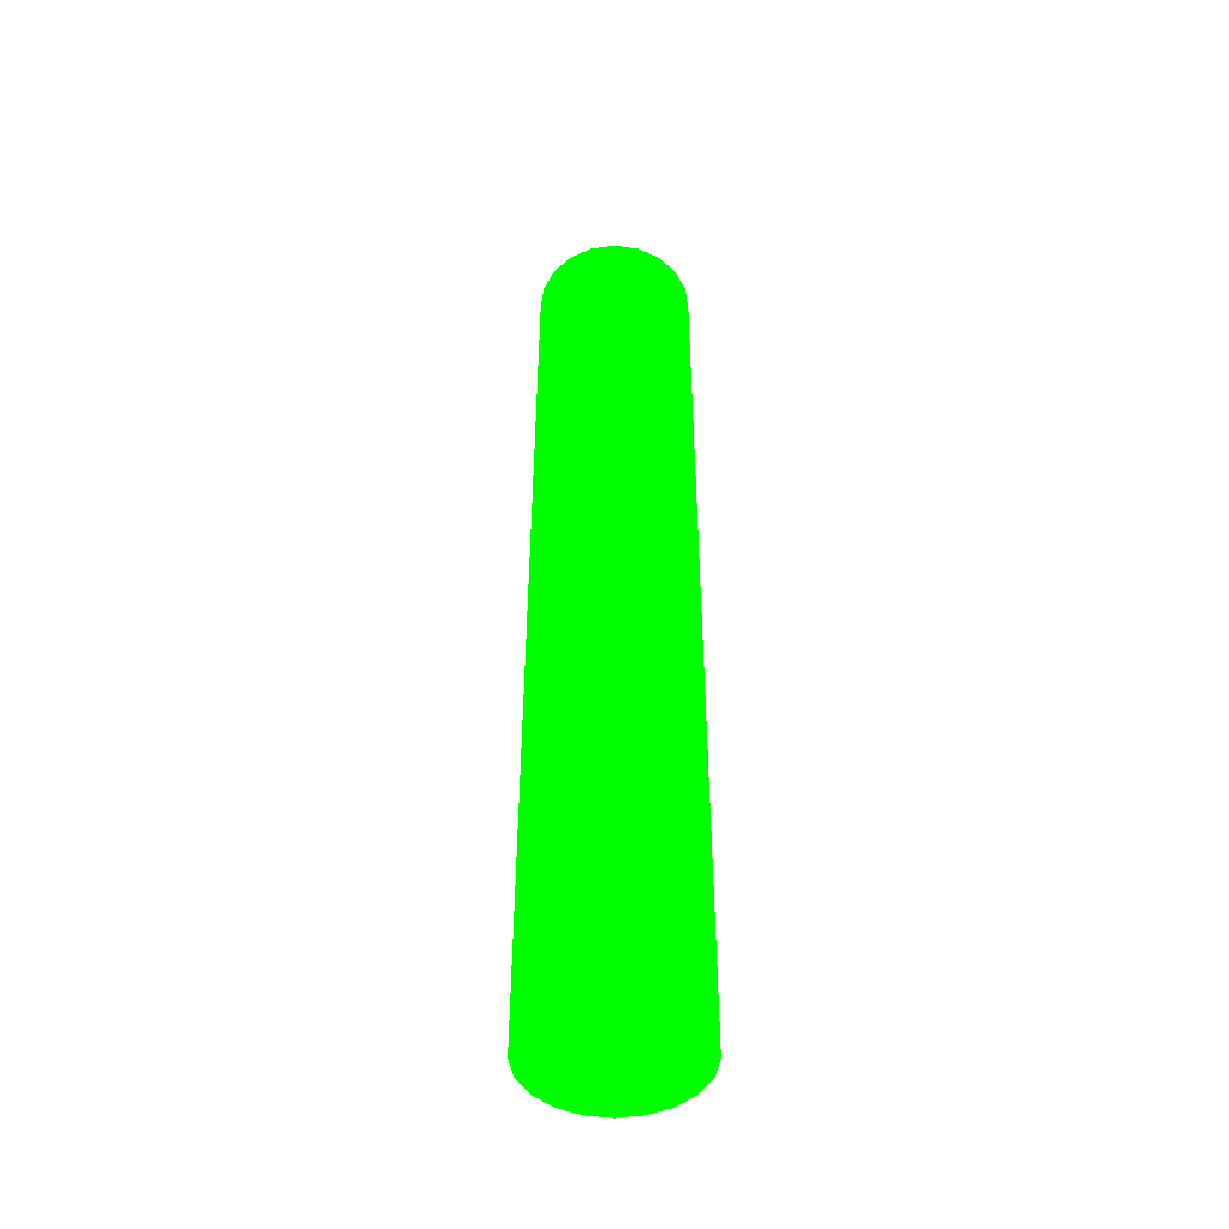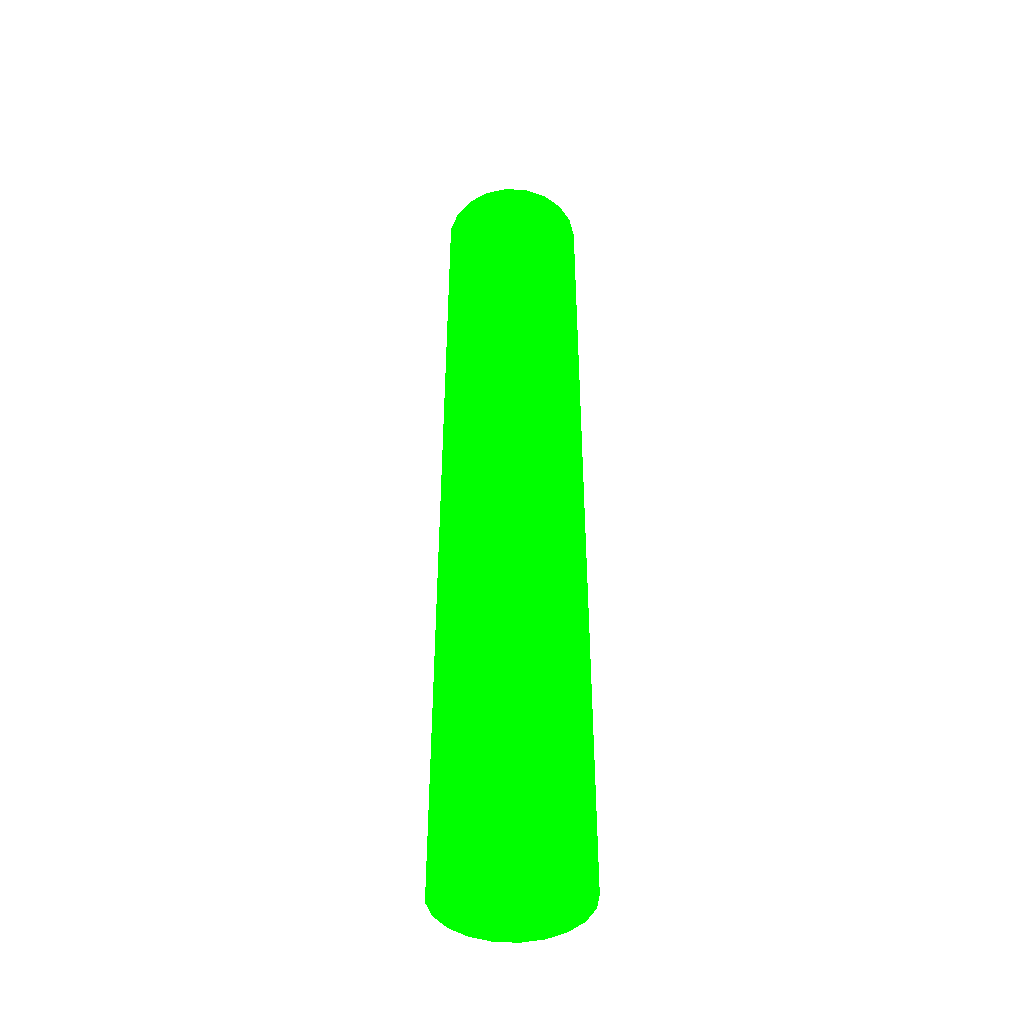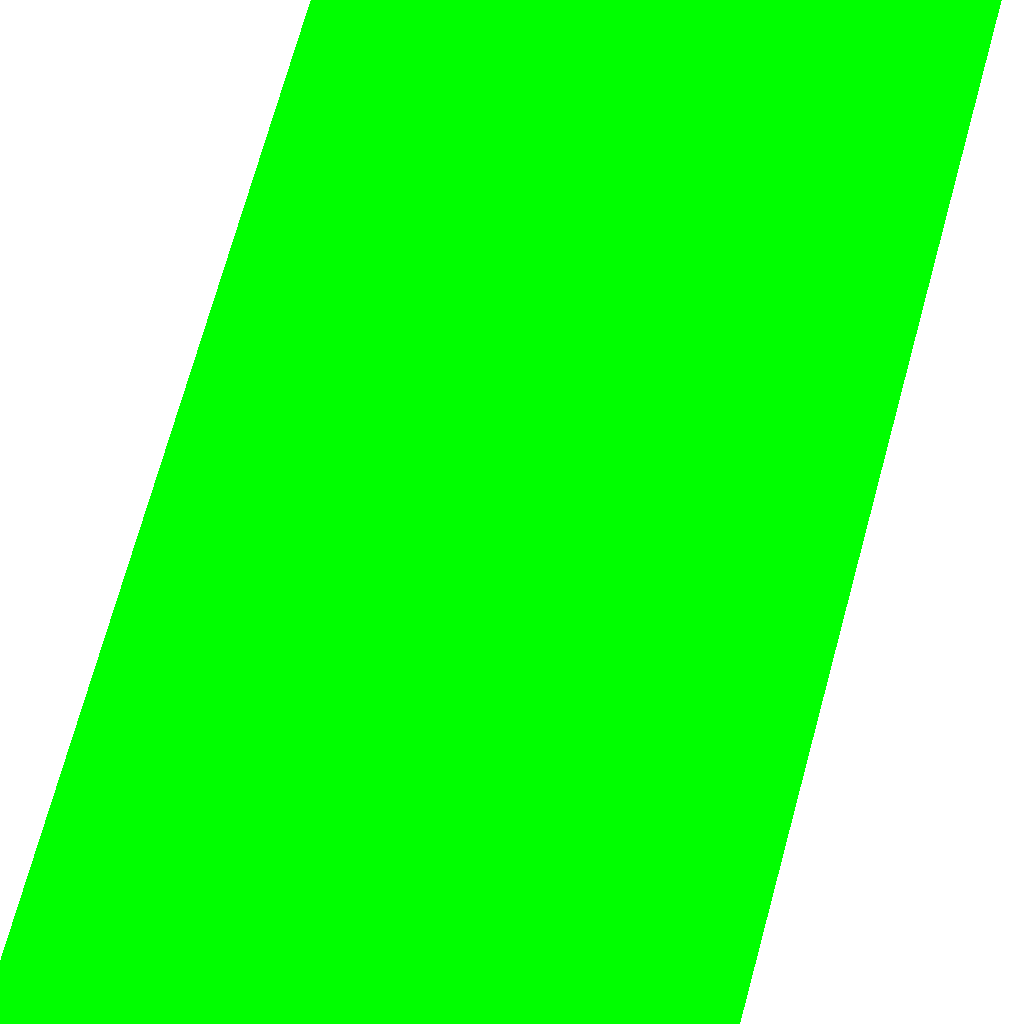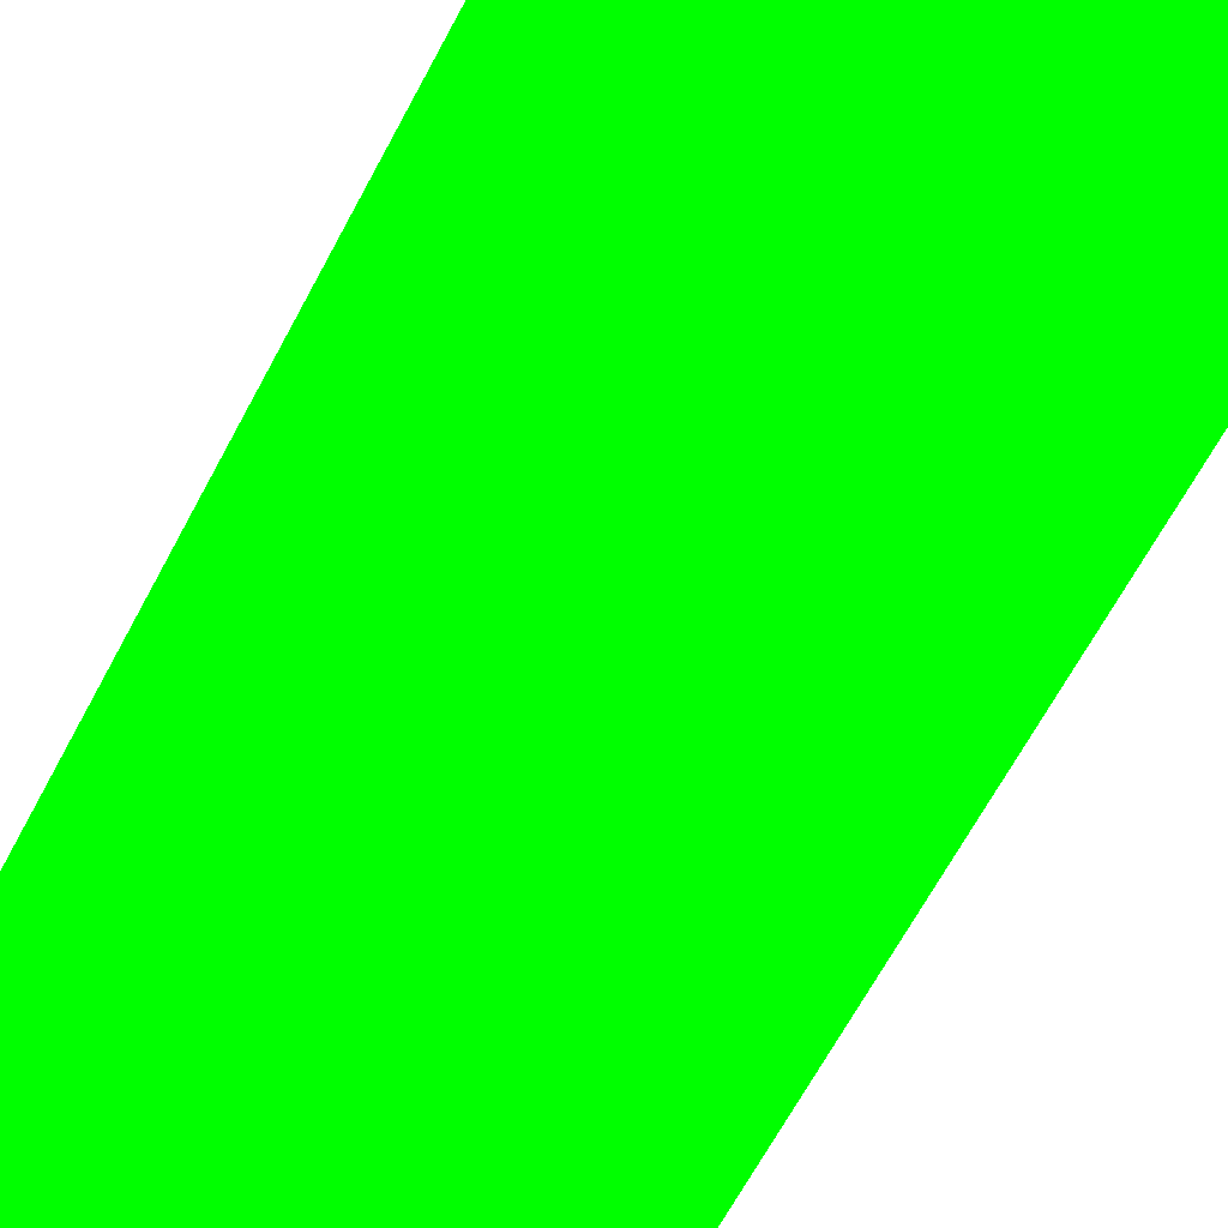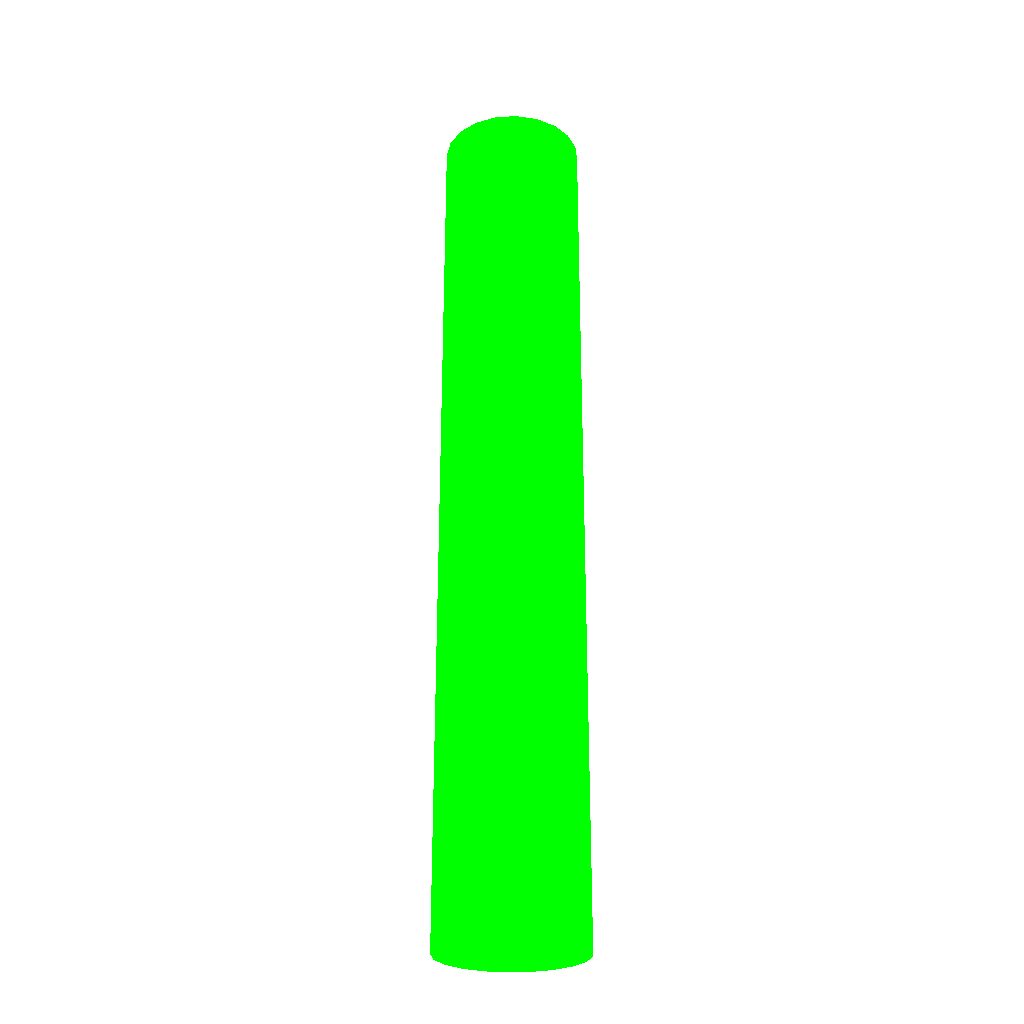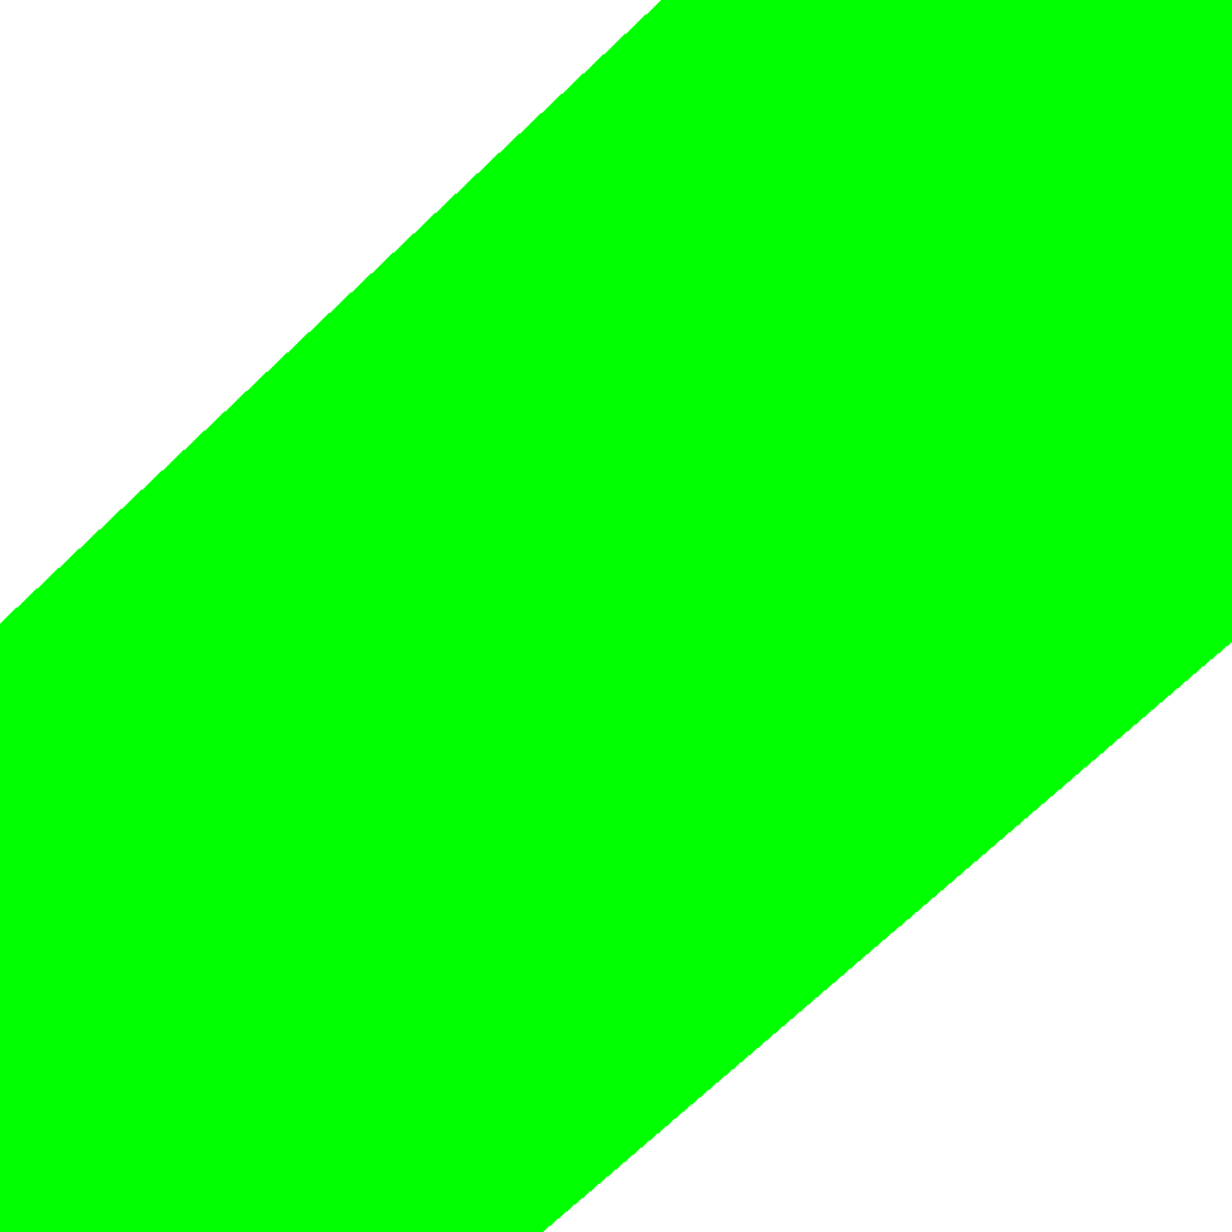
<metadata>
{"format":"obj","ext":"obj","renderer":"f3d","projection":"perspective","resolution":1024,"background":"white","views":[{"elev":-46.6,"azim":125.9,"up":"+Y"},{"elev":-43.4,"azim":-30.9,"up":"+Y"},{"elev":51.8,"azim":-167.2,"up":"+Z"},{"elev":-43.2,"azim":-21.8,"up":"+Z"},{"elev":-26.5,"azim":-147.6,"up":"+Y"},{"elev":-49.2,"azim":139.9,"up":"+Z"}]}
</metadata>
<code>
v 10.53 2.456 3.503e-05 0 1 0
v 10.53 1.288 -6.676e-05 0 1 0
v 10.53 2.456 0.0965 0 1 0
v 10.56 2.456 0.09178 0 1 0
v 10.59 2.456 0.07808 0 1 0
v 10.61 2.456 0.05674 0 1 0
v 10.63 2.456 0.02985 0 1 0
v 10.63 2.456 3.503e-05 0 1 0
v 10.63 2.456 -0.02978 0 1 0
v 10.61 2.456 -0.05667 0 1 0
v 10.59 2.456 -0.07801 0 1 0
v 10.56 2.456 -0.09171 0 1 0
v 10.53 2.456 -0.09643 0 1 0
v 10.5 2.456 -0.09171 0 1 0
v 10.48 2.456 -0.07801 0 1 0
v 10.46 2.456 -0.05667 0 1 0
v 10.44 2.456 -0.02978 0 1 0
v 10.44 2.456 3.503e-05 0 1 0
v 10.44 2.456 0.02985 0 1 0
v 10.46 2.456 0.05674 0 1 0
v 10.48 2.456 0.07808 0 1 0
v 10.5 2.456 0.09178 0 1 0
v 10.53 2.164 0.09648 0 1 0
v 10.56 2.164 0.09176 0 1 0
v 10.59 2.164 0.07805 0 1 0
v 10.61 2.164 0.05671 0 1 0
v 10.63 2.164 0.02982 0 1 0
v 10.63 2.164 9.579e-06 0 1 0
v 10.63 2.164 -0.0298 0 1 0
v 10.61 2.164 -0.05669 0 1 0
v 10.59 2.164 -0.07803 0 1 0
v 10.56 2.164 -0.09174 0 1 0
v 10.53 2.164 -0.09646 0 1 0
v 10.5 2.164 -0.09174 0 1 0
v 10.48 2.164 -0.07803 0 1 0
v 10.46 2.164 -0.05669 0 1 0
v 10.44 2.164 -0.0298 0 1 0
v 10.44 2.164 9.579e-06 0 1 0
v 10.44 2.164 0.02982 0 1 0
v 10.46 2.164 0.05671 0 1 0
v 10.48 2.164 0.07805 0 1 0
v 10.5 2.164 0.09176 0 1 0
v 10.53 1.872 0.09645 0 1 0
v 10.56 1.872 0.09173 0 1 0
v 10.59 1.872 0.07803 0 1 0
v 10.61 1.872 0.05669 0 1 0
v 10.63 1.872 0.02979 0 1 0
v 10.63 1.872 -1.587e-05 0 1 0
v 10.63 1.872 -0.02983 0 1 0
v 10.61 1.872 -0.05672 0 1 0
v 10.59 1.872 -0.07806 0 1 0
v 10.56 1.872 -0.09176 0 1 0
v 10.53 1.872 -0.09648 0 1 0
v 10.5 1.872 -0.09176 0 1 0
v 10.48 1.872 -0.07806 0 1 0
v 10.46 1.872 -0.05672 0 1 0
v 10.44 1.872 -0.02983 0 1 0
v 10.44 1.872 -1.587e-05 0 1 0
v 10.44 1.872 0.02979 0 1 0
v 10.46 1.872 0.05669 0 1 0
v 10.48 1.872 0.07803 0 1 0
v 10.5 1.872 0.09173 0 1 0
v 10.53 1.58 0.09643 0 1 0
v 10.56 1.58 0.0917 0 1 0
v 10.59 1.58 0.078 0 1 0
v 10.61 1.58 0.05666 0 1 0
v 10.63 1.58 0.02977 0 1 0
v 10.63 1.58 -4.132e-05 0 1 0
v 10.63 1.58 -0.02985 0 1 0
v 10.61 1.58 -0.05674 0 1 0
v 10.59 1.58 -0.07809 0 1 0
v 10.56 1.58 -0.09179 0 1 0
v 10.53 1.58 -0.09651 0 1 0
v 10.5 1.58 -0.09179 0 1 0
v 10.48 1.58 -0.07809 0 1 0
v 10.46 1.58 -0.05674 0 1 0
v 10.44 1.58 -0.02985 0 1 0
v 10.44 1.58 -4.132e-05 0 1 0
v 10.44 1.58 0.02977 0 1 0
v 10.46 1.58 0.05666 0 1 0
v 10.48 1.58 0.078 0 1 0
v 10.5 1.58 0.0917 0 1 0
v 10.53 1.288 0.0964 0 1 0
v 10.56 1.288 0.09168 0 1 0
v 10.59 1.288 0.07798 0 1 0
v 10.61 1.288 0.05664 0 1 0
v 10.63 1.288 0.02974 0 1 0
v 10.63 1.288 -6.676e-05 0 1 0
v 10.63 1.288 -0.02988 0 1 0
v 10.61 1.288 -0.05677 0 1 0
v 10.59 1.288 -0.07811 0 1 0
v 10.56 1.288 -0.09181 0 1 0
v 10.53 1.288 -0.09653 0 1 0
v 10.5 1.288 -0.09181 0 1 0
v 10.48 1.288 -0.07811 0 1 0
v 10.46 1.288 -0.05677 0 1 0
v 10.44 1.288 -0.02988 0 1 0
v 10.44 1.288 -6.676e-05 0 1 0
v 10.44 1.288 0.02974 0 1 0
v 10.46 1.288 0.05664 0 1 0
v 10.48 1.288 0.07798 0 1 0
v 10.5 1.288 0.09168 0 1 0
f 1 3 4
f 2 84 83
f 1 4 5
f 2 85 84
f 1 5 6
f 2 86 85
f 1 6 7
f 2 87 86
f 1 7 8
f 2 88 87
f 1 8 9
f 2 89 88
f 1 9 10
f 2 90 89
f 1 10 11
f 2 91 90
f 1 11 12
f 2 92 91
f 1 12 13
f 2 93 92
f 1 13 14
f 2 94 93
f 1 14 15
f 2 95 94
f 1 15 16
f 2 96 95
f 1 16 17
f 2 97 96
f 1 17 18
f 2 98 97
f 1 18 19
f 2 99 98
f 1 19 20
f 2 100 99
f 1 20 21
f 2 101 100
f 1 21 22
f 2 102 101
f 1 22 3
f 2 83 102
f 23 4 3
f 23 24 4
f 24 5 4
f 24 25 5
f 25 6 5
f 25 26 6
f 26 7 6
f 26 27 7
f 27 8 7
f 27 28 8
f 28 9 8
f 28 29 9
f 29 10 9
f 29 30 10
f 30 11 10
f 30 31 11
f 31 12 11
f 31 32 12
f 32 13 12
f 32 33 13
f 33 14 13
f 33 34 14
f 34 15 14
f 34 35 15
f 35 16 15
f 35 36 16
f 36 17 16
f 36 37 17
f 37 18 17
f 37 38 18
f 38 19 18
f 38 39 19
f 39 20 19
f 39 40 20
f 40 21 20
f 40 41 21
f 41 22 21
f 41 42 22
f 42 3 22
f 42 23 3
f 43 24 23
f 43 44 24
f 44 25 24
f 44 45 25
f 45 26 25
f 45 46 26
f 46 27 26
f 46 47 27
f 47 28 27
f 47 48 28
f 48 29 28
f 48 49 29
f 49 30 29
f 49 50 30
f 50 31 30
f 50 51 31
f 51 32 31
f 51 52 32
f 52 33 32
f 52 53 33
f 53 34 33
f 53 54 34
f 54 35 34
f 54 55 35
f 55 36 35
f 55 56 36
f 56 37 36
f 56 57 37
f 57 38 37
f 57 58 38
f 58 39 38
f 58 59 39
f 59 40 39
f 59 60 40
f 60 41 40
f 60 61 41
f 61 42 41
f 61 62 42
f 62 23 42
f 62 43 23
f 63 44 43
f 63 64 44
f 64 45 44
f 64 65 45
f 65 46 45
f 65 66 46
f 66 47 46
f 66 67 47
f 67 48 47
f 67 68 48
f 68 49 48
f 68 69 49
f 69 50 49
f 69 70 50
f 70 51 50
f 70 71 51
f 71 52 51
f 71 72 52
f 72 53 52
f 72 73 53
f 73 54 53
f 73 74 54
f 74 55 54
f 74 75 55
f 75 56 55
f 75 76 56
f 76 57 56
f 76 77 57
f 77 58 57
f 77 78 58
f 78 59 58
f 78 79 59
f 79 60 59
f 79 80 60
f 80 61 60
f 80 81 61
f 81 62 61
f 81 82 62
f 82 43 62
f 82 63 43
f 83 64 63
f 83 84 64
f 84 65 64
f 84 85 65
f 85 66 65
f 85 86 66
f 86 67 66
f 86 87 67
f 87 68 67
f 87 88 68
f 88 69 68
f 88 89 69
f 89 70 69
f 89 90 70
f 90 71 70
f 90 91 71
f 91 72 71
f 91 92 72
f 92 73 72
f 92 93 73
f 93 74 73
f 93 94 74
f 94 75 74
f 94 95 75
f 95 76 75
f 95 96 76
f 96 77 76
f 96 97 77
f 97 78 77
f 97 98 78
f 98 79 78
f 98 99 79
f 99 80 79
f 99 100 80
f 100 81 80
f 100 101 81
f 101 82 81
f 101 102 82
f 102 63 82
f 102 83 63

</code>
